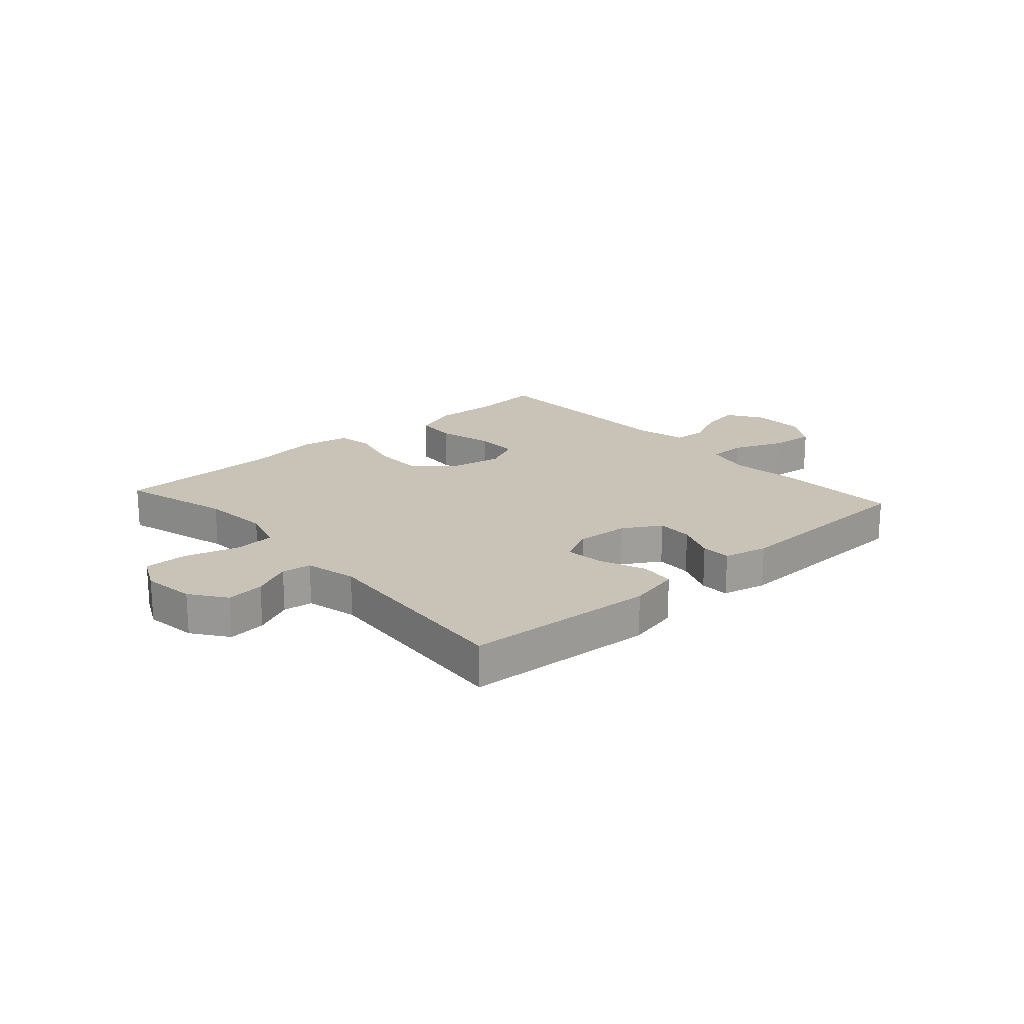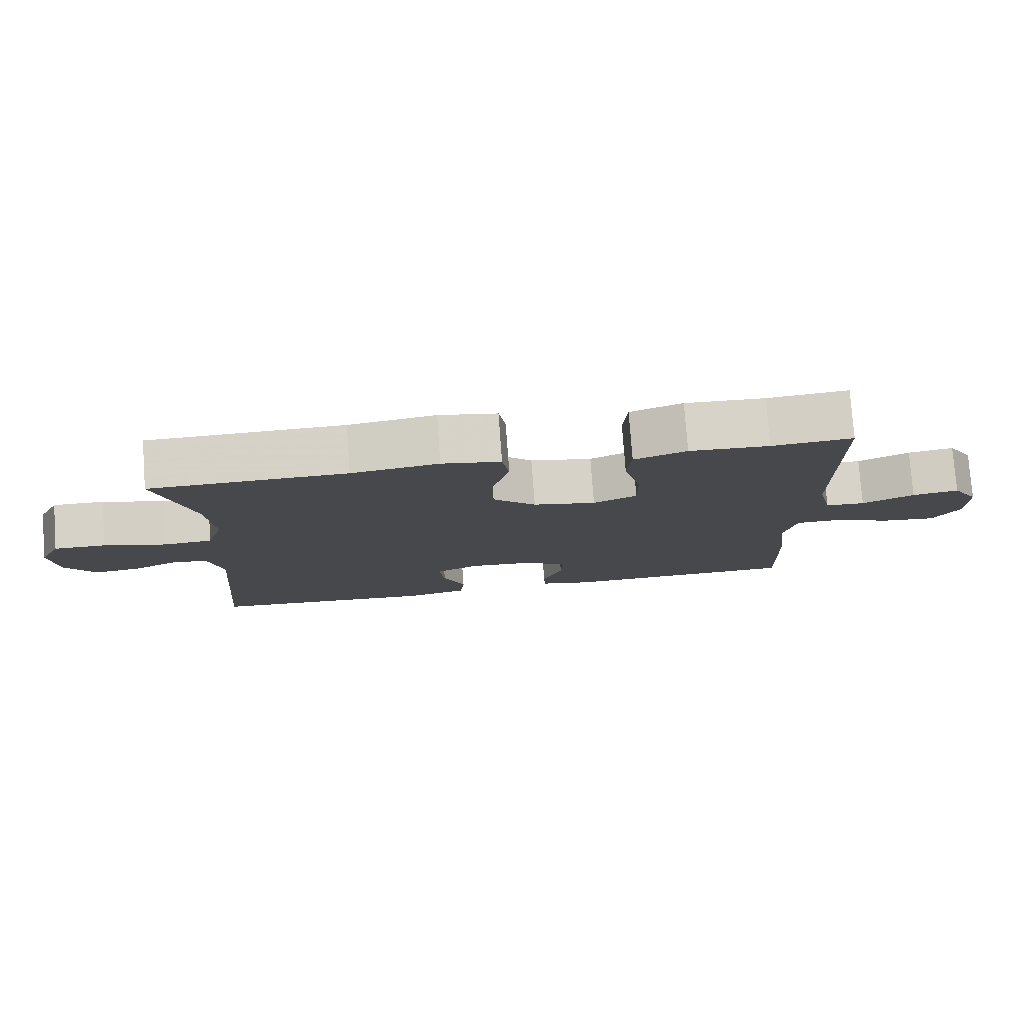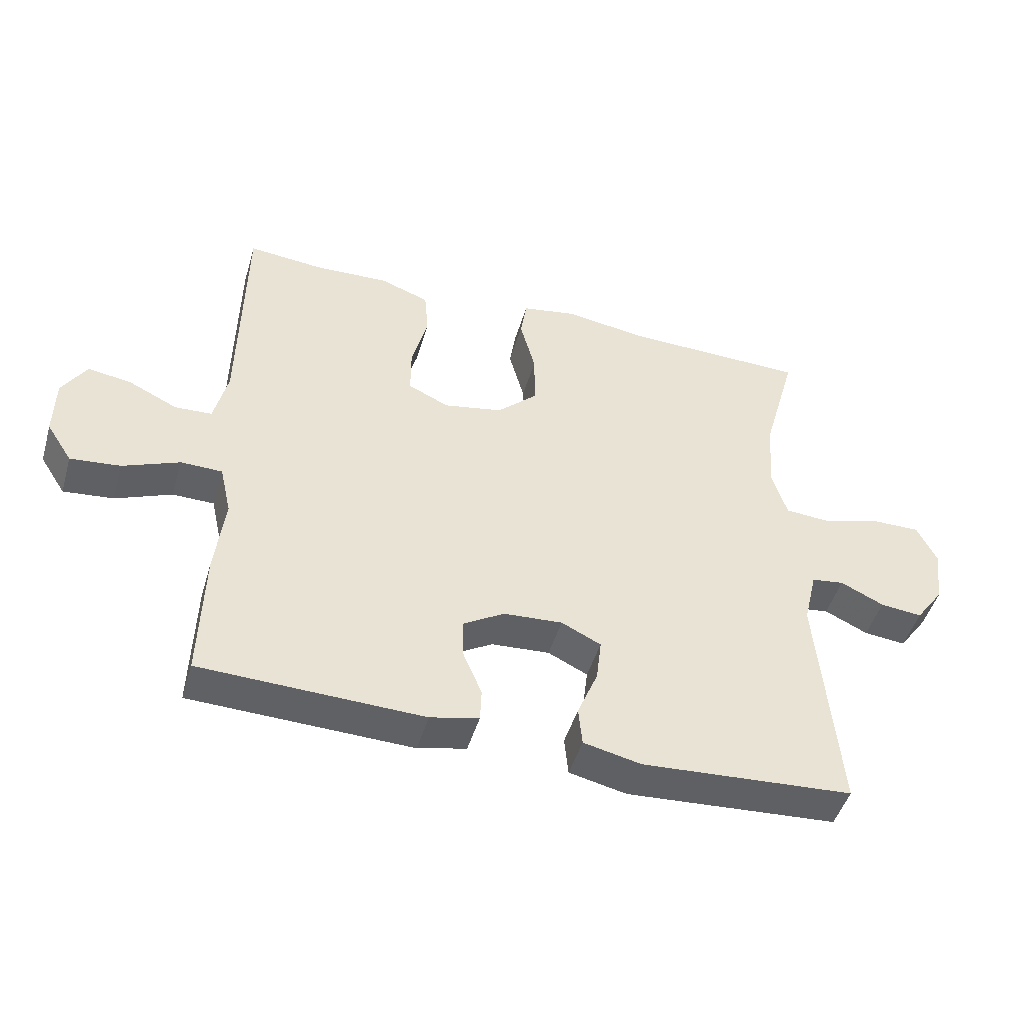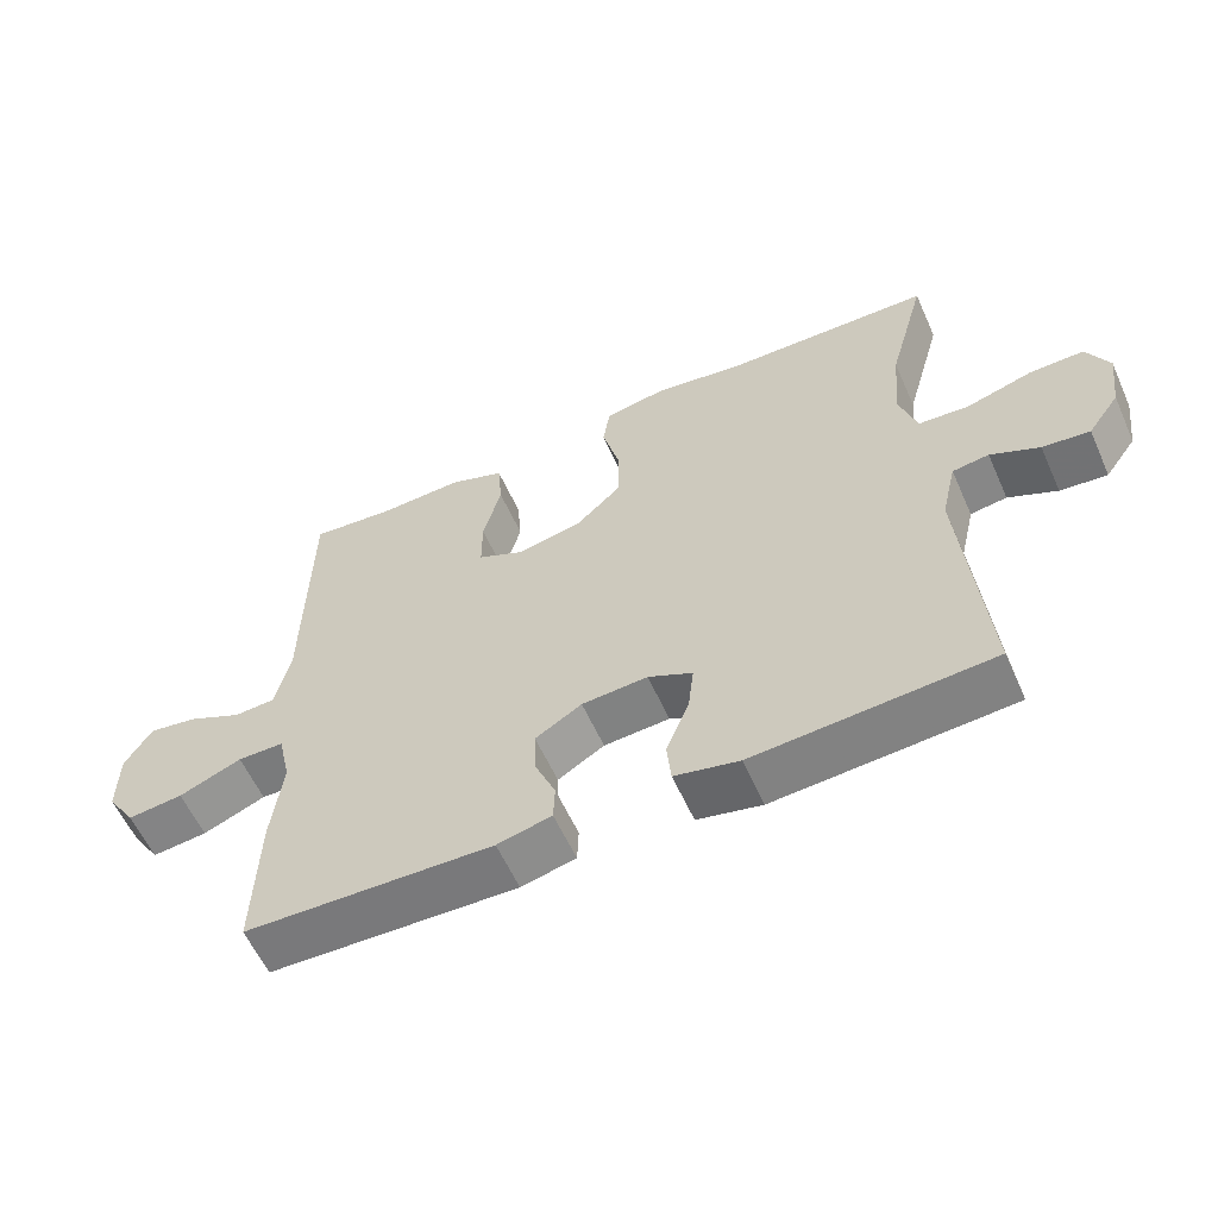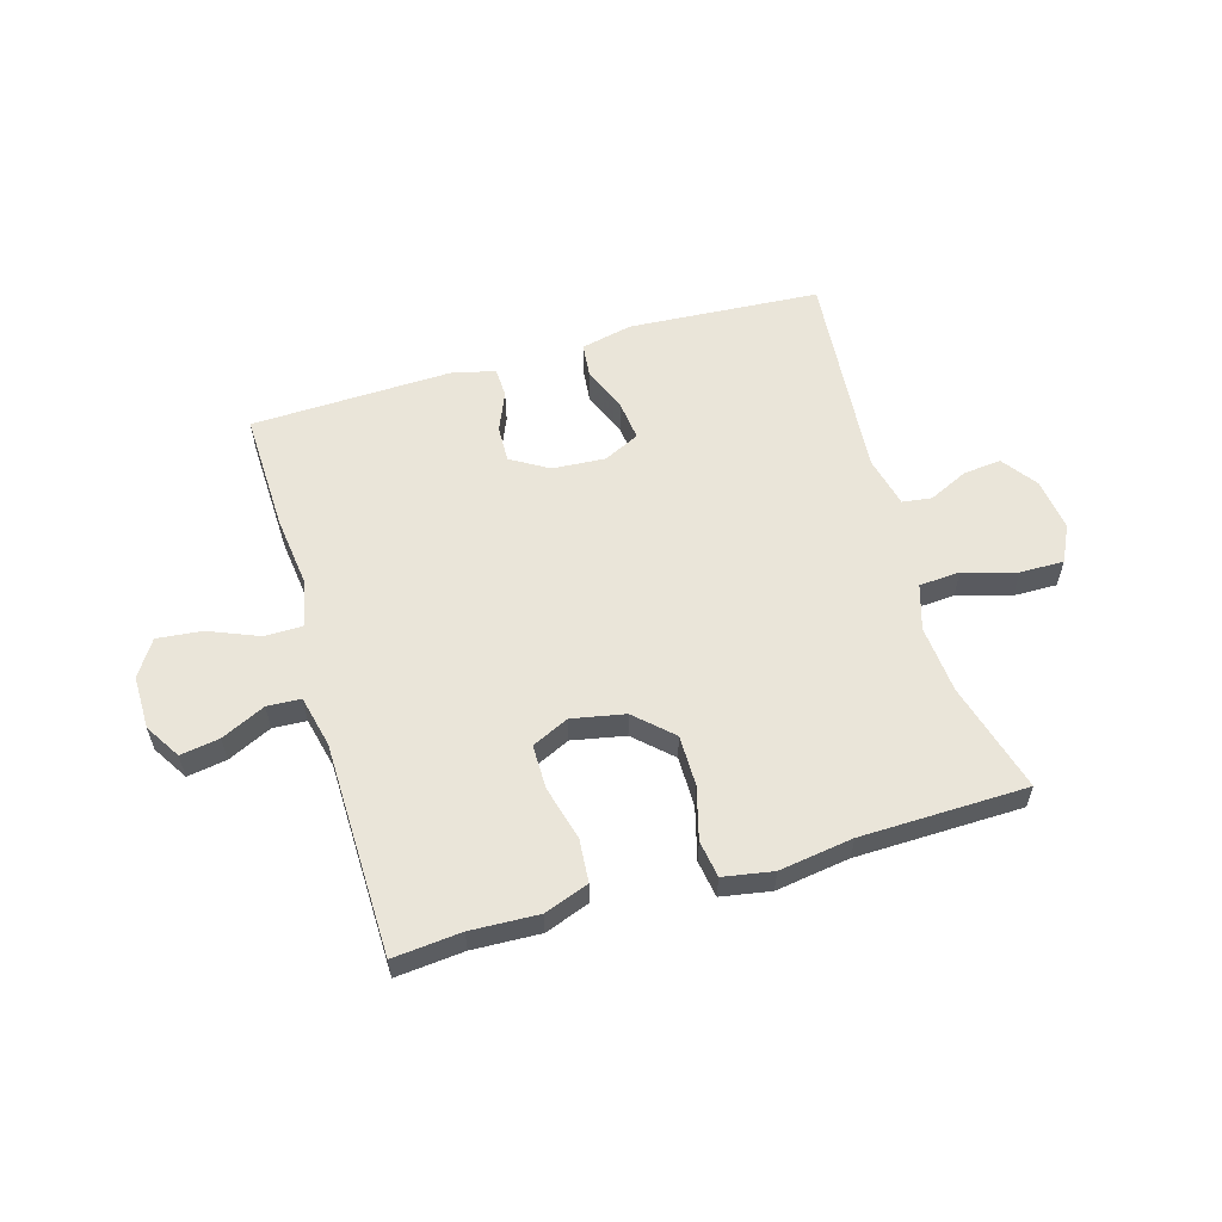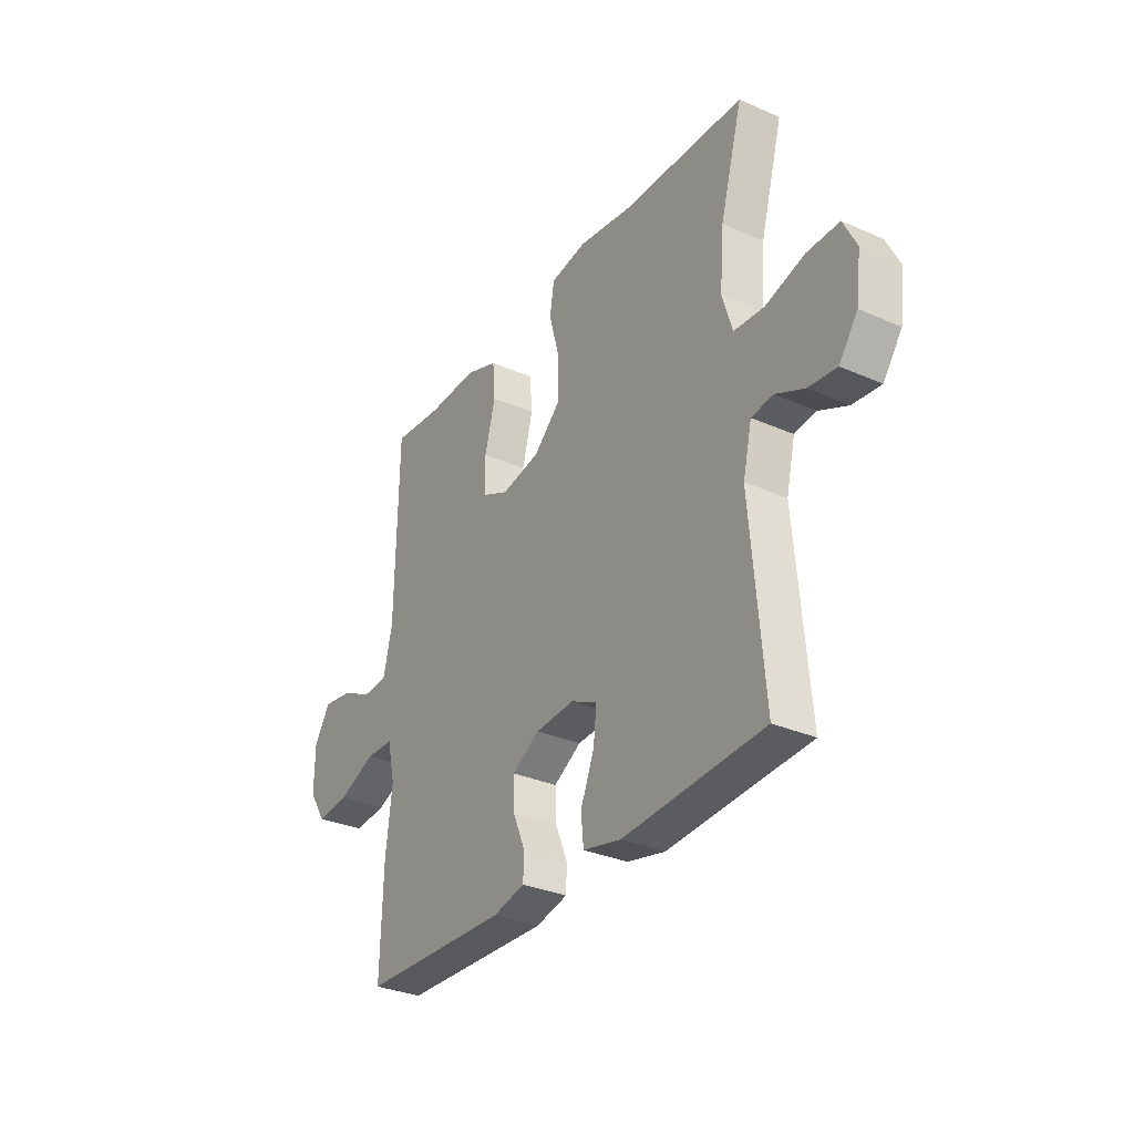
<metadata>
{"format":"obj","ext":"obj","renderer":"f3d","projection":"perspective","resolution":1024,"background":"white","views":[{"elev":19.4,"azim":138.1,"up":"+Y"},{"elev":78.0,"azim":175.8,"up":"+Z"},{"elev":-47.3,"azim":-16.2,"up":"+Z"},{"elev":-58.8,"azim":24.1,"up":"+Z"},{"elev":58.1,"azim":-16.3,"up":"+Y"},{"elev":-31.5,"azim":58.0,"up":"+Z"}]}
</metadata>
<code>
v 0.5 0.07 0.5
v 0.447 0.07 0.31
v 0.437 0.07 0.192
v 0.461 0.07 0.114
v 0.532 0.07 0.109
v 0.624 0.07 0.136
v 0.7 0.07 0.137
v 0.731 0.07 0.074
v 0.719 0.07 -0.017
v 0.675 0.07 -0.078
v 0.609 0.07 -0.071
v 0.541 0.07 -0.039
v 0.49 0.07 -0.046
v 0.469 0.07 -0.135
v 0.5 0.07 -0.5
v 0.169 0.07 -0.522
v 0.079 0.07 -0.502
v 0.073 0.07 -0.441
v 0.105 0.07 -0.363
v 0.113 0.07 -0.295
v 0.051 0.07 -0.265
v -0.041 0.07 -0.271
v -0.106 0.07 -0.31
v -0.104 0.07 -0.373
v -0.075 0.07 -0.442
v -0.077 0.07 -0.493
v -0.153 0.07 -0.511
v -0.5 0.07 -0.5
v -0.494 0.07 -0.292
v -0.479 0.07 -0.167
v -0.497 0.07 -0.087
v -0.562 0.07 -0.086
v -0.65 0.07 -0.122
v -0.728 0.07 -0.13
v -0.768 0.07 -0.068
v -0.767 0.07 0.025
v -0.729 0.07 0.086
v -0.661 0.07 0.075
v -0.585 0.07 0.039
v -0.527 0.07 0.042
v -0.506 0.07 0.131
v -0.5 0.07 0.5
v -0.382 0.07 0.489
v -0.265 0.07 0.494
v -0.188 0.07 0.466
v -0.182 0.07 0.392
v -0.207 0.07 0.297
v -0.207 0.07 0.221
v -0.143 0.07 0.191
v -0.051 0.07 0.209
v 0.012 0.07 0.268
v 0.012 0.07 0.356
v -0.012 0.07 0.446
v -0.002 0.07 0.51
v 0.084 0.07 0.525
v 0.212 0.07 0.506
v 0.5 0 0.5
v 0.447 0 0.31
v 0.437 0 0.192
v 0.461 0 0.114
v 0.532 0 0.109
v 0.624 0 0.136
v 0.7 0 0.137
v 0.731 0 0.074
v 0.719 0 -0.017
v 0.675 0 -0.078
v 0.609 0 -0.071
v 0.541 0 -0.039
v 0.49 0 -0.046
v 0.469 0 -0.135
v 0.5 0 -0.5
v 0.169 0 -0.522
v 0.079 0 -0.502
v 0.073 0 -0.441
v 0.105 0 -0.363
v 0.113 0 -0.295
v 0.051 0 -0.265
v -0.041 0 -0.271
v -0.106 0 -0.31
v -0.104 0 -0.373
v -0.075 0 -0.442
v -0.077 0 -0.493
v -0.153 0 -0.511
v -0.5 0 -0.5
v -0.494 0 -0.292
v -0.479 0 -0.167
v -0.497 0 -0.087
v -0.562 0 -0.086
v -0.65 0 -0.122
v -0.728 0 -0.13
v -0.768 0 -0.068
v -0.767 0 0.025
v -0.729 0 0.086
v -0.661 0 0.075
v -0.585 0 0.039
v -0.527 0 0.042
v -0.506 0 0.131
v -0.5 0 0.5
v -0.382 0 0.489
v -0.265 0 0.494
v -0.188 0 0.466
v -0.182 0 0.392
v -0.207 0 0.297
v -0.207 0 0.221
v -0.143 0 0.191
v -0.051 0 0.209
v 0.012 0 0.268
v 0.012 0 0.356
v -0.012 0 0.446
v -0.002 0 0.51
v 0.084 0 0.525
v 0.212 0 0.506
f 53 54 55 56
f 52 53 56 1
f 51 52 1 2
f 50 51 2 3
f 49 50 3 4
f 44 45 46 47
f 43 44 47 48
f 41 42 43 48
f 40 41 48 49
f 36 37 38 39
f 36 39 40
f 35 36 40
f 32 33 34 35
f 31 32 35 40
f 27 28 29 30
f 27 30 31
f 24 25 26 27
f 23 24 27 31
f 22 23 31 40
f 16 17 18 19
f 14 15 16 19
f 13 14 19 20
f 9 10 11 12
f 7 8 9 12
f 5 6 7 12
f 4 5 12 13
f 21 22 40 49
f 20 21 49
f 4 13 20 49
f 112 111 110 109
f 57 112 109 108
f 58 57 108 107
f 59 58 107 106
f 60 59 106 105
f 103 102 101 100
f 104 103 100 99
f 104 99 98 97
f 105 104 97 96
f 95 94 93 92
f 96 95 92
f 96 92 91
f 91 90 89 88
f 96 91 88 87
f 86 85 84 83
f 87 86 83
f 83 82 81 80
f 87 83 80 79
f 96 87 79 78
f 75 74 73 72
f 75 72 71 70
f 76 75 70 69
f 68 67 66 65
f 68 65 64 63
f 68 63 62 61
f 69 68 61 60
f 105 96 78 77
f 105 77 76
f 105 76 69 60
f 1 57 58 2
f 2 58 59 3
f 3 59 60 4
f 4 60 61 5
f 5 61 62 6
f 6 62 63 7
f 7 63 64 8
f 8 64 65 9
f 9 65 66 10
f 10 66 67 11
f 11 67 68 12
f 12 68 69 13
f 13 69 70 14
f 14 70 71 15
f 15 71 72 16
f 16 72 73 17
f 17 73 74 18
f 18 74 75 19
f 19 75 76 20
f 20 76 77 21
f 21 77 78 22
f 22 78 79 23
f 23 79 80 24
f 24 80 81 25
f 25 81 82 26
f 26 82 83 27
f 27 83 84 28
f 28 84 85 29
f 29 85 86 30
f 30 86 87 31
f 31 87 88 32
f 32 88 89 33
f 33 89 90 34
f 34 90 91 35
f 35 91 92 36
f 36 92 93 37
f 37 93 94 38
f 38 94 95 39
f 39 95 96 40
f 40 96 97 41
f 41 97 98 42
f 42 98 99 43
f 43 99 100 44
f 44 100 101 45
f 45 101 102 46
f 46 102 103 47
f 47 103 104 48
f 48 104 105 49
f 49 105 106 50
f 50 106 107 51
f 51 107 108 52
f 52 108 109 53
f 53 109 110 54
f 54 110 111 55
f 55 111 112 56
f 56 112 57 1

</code>
